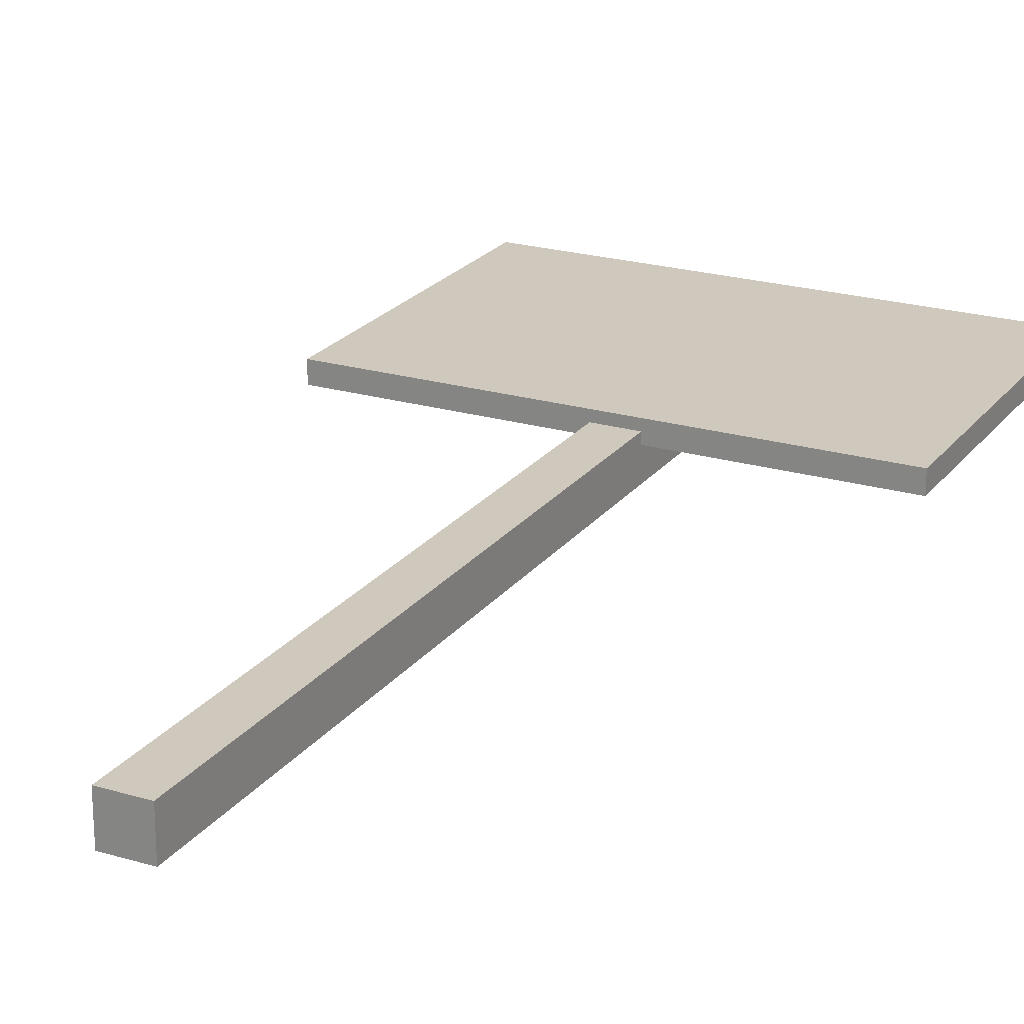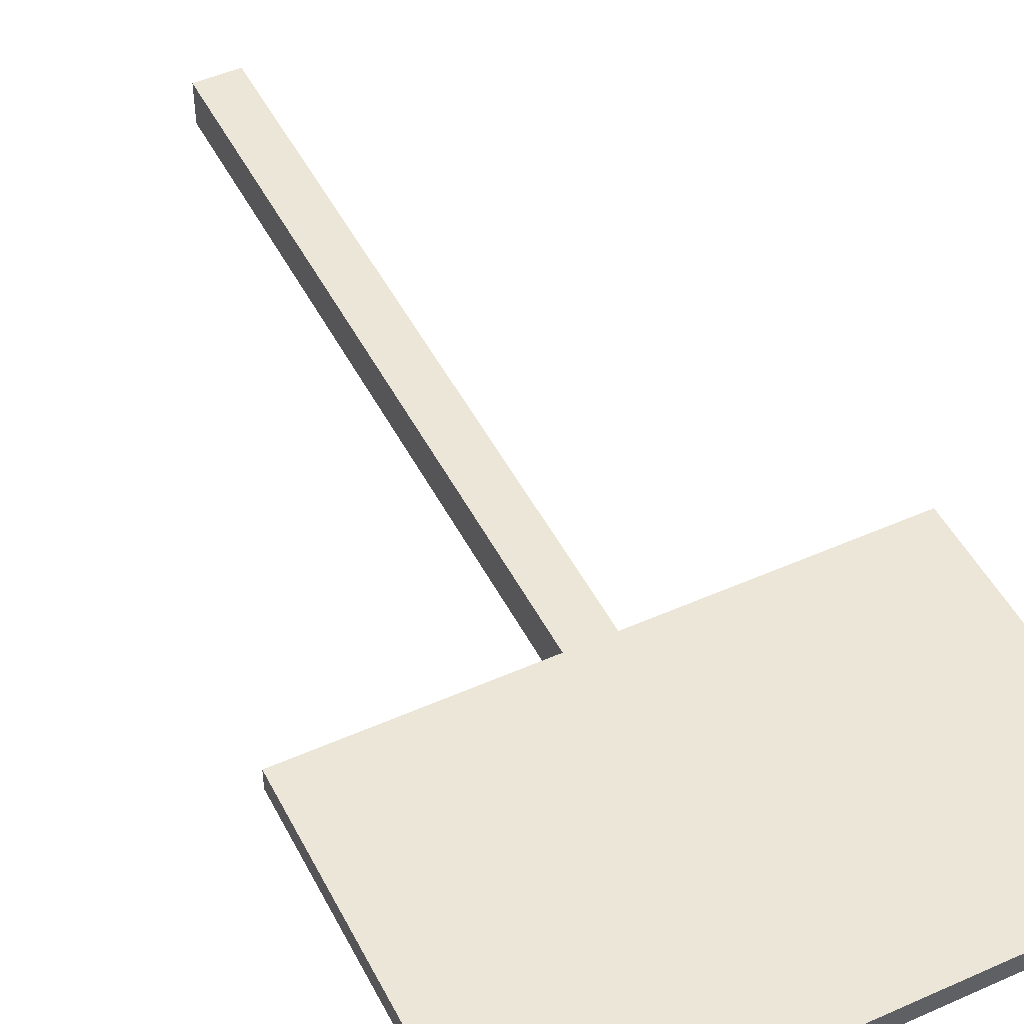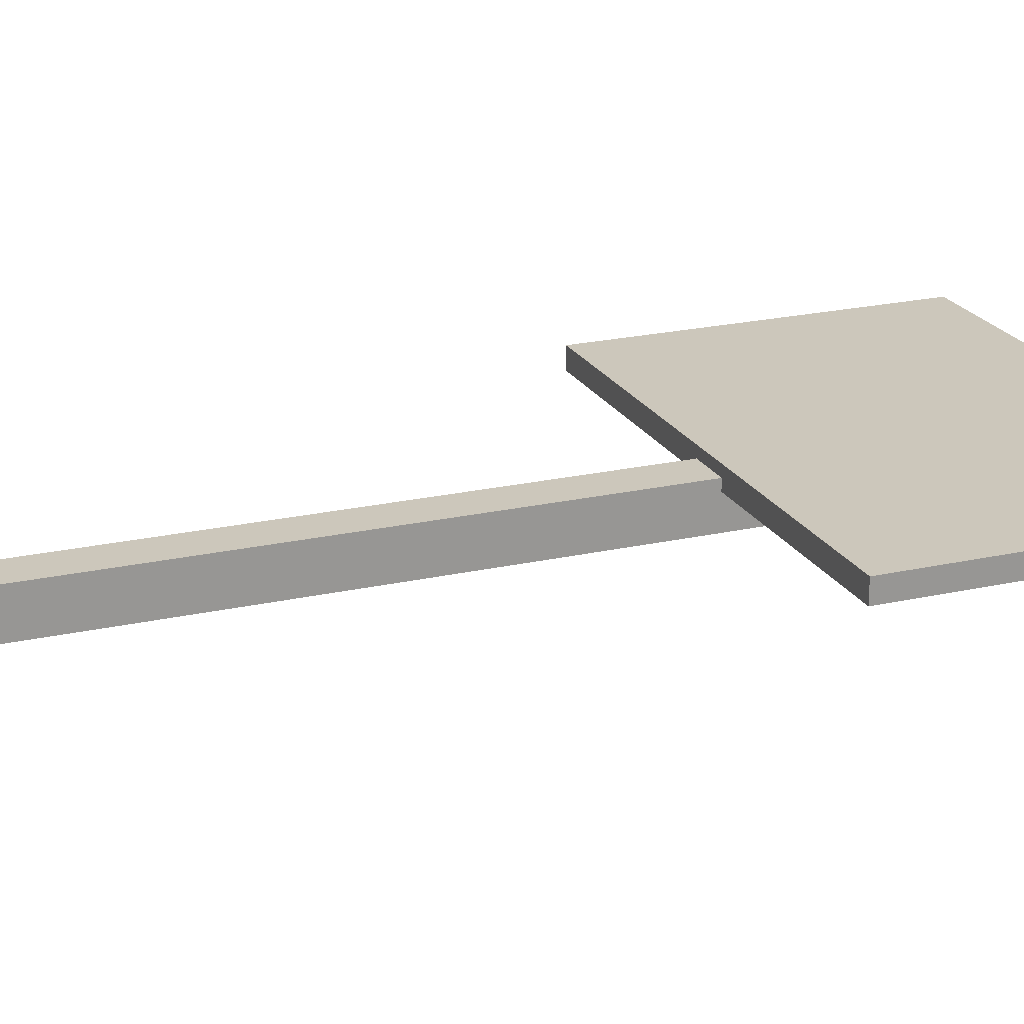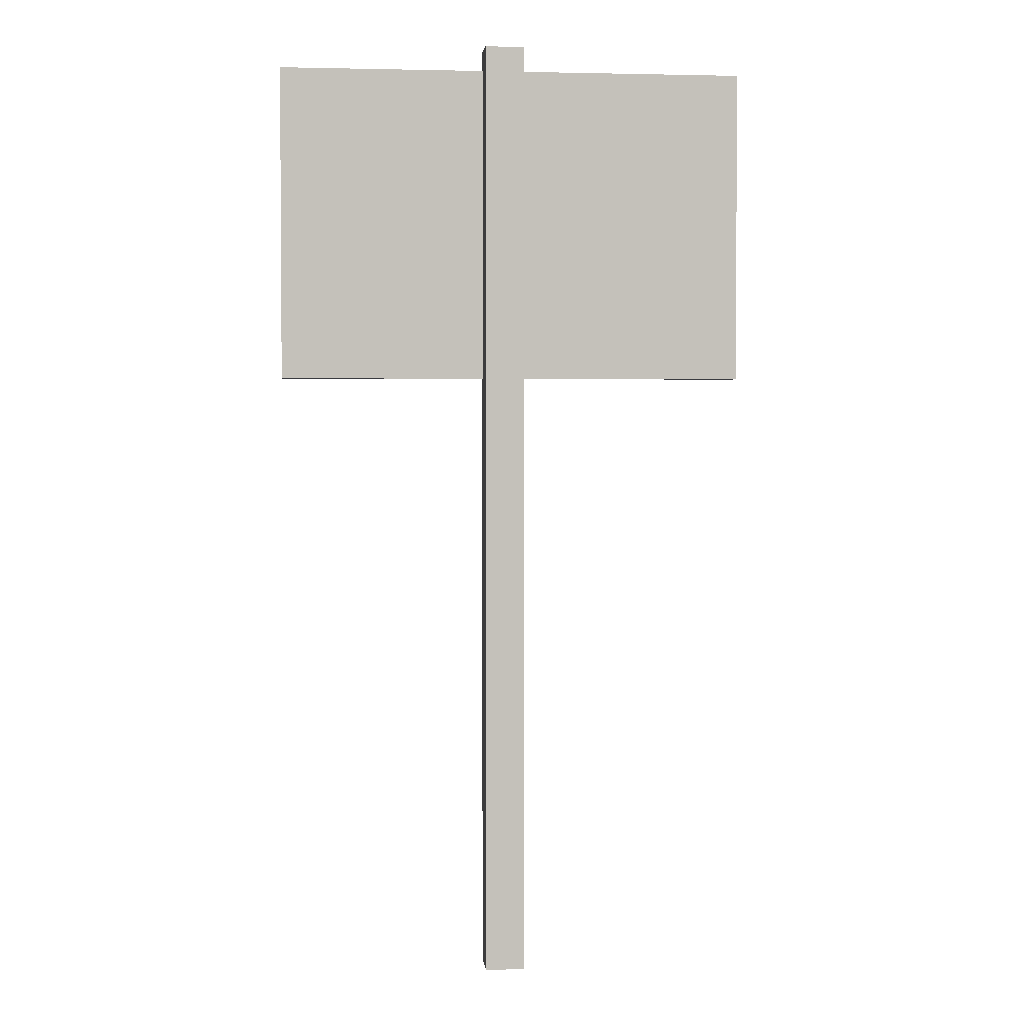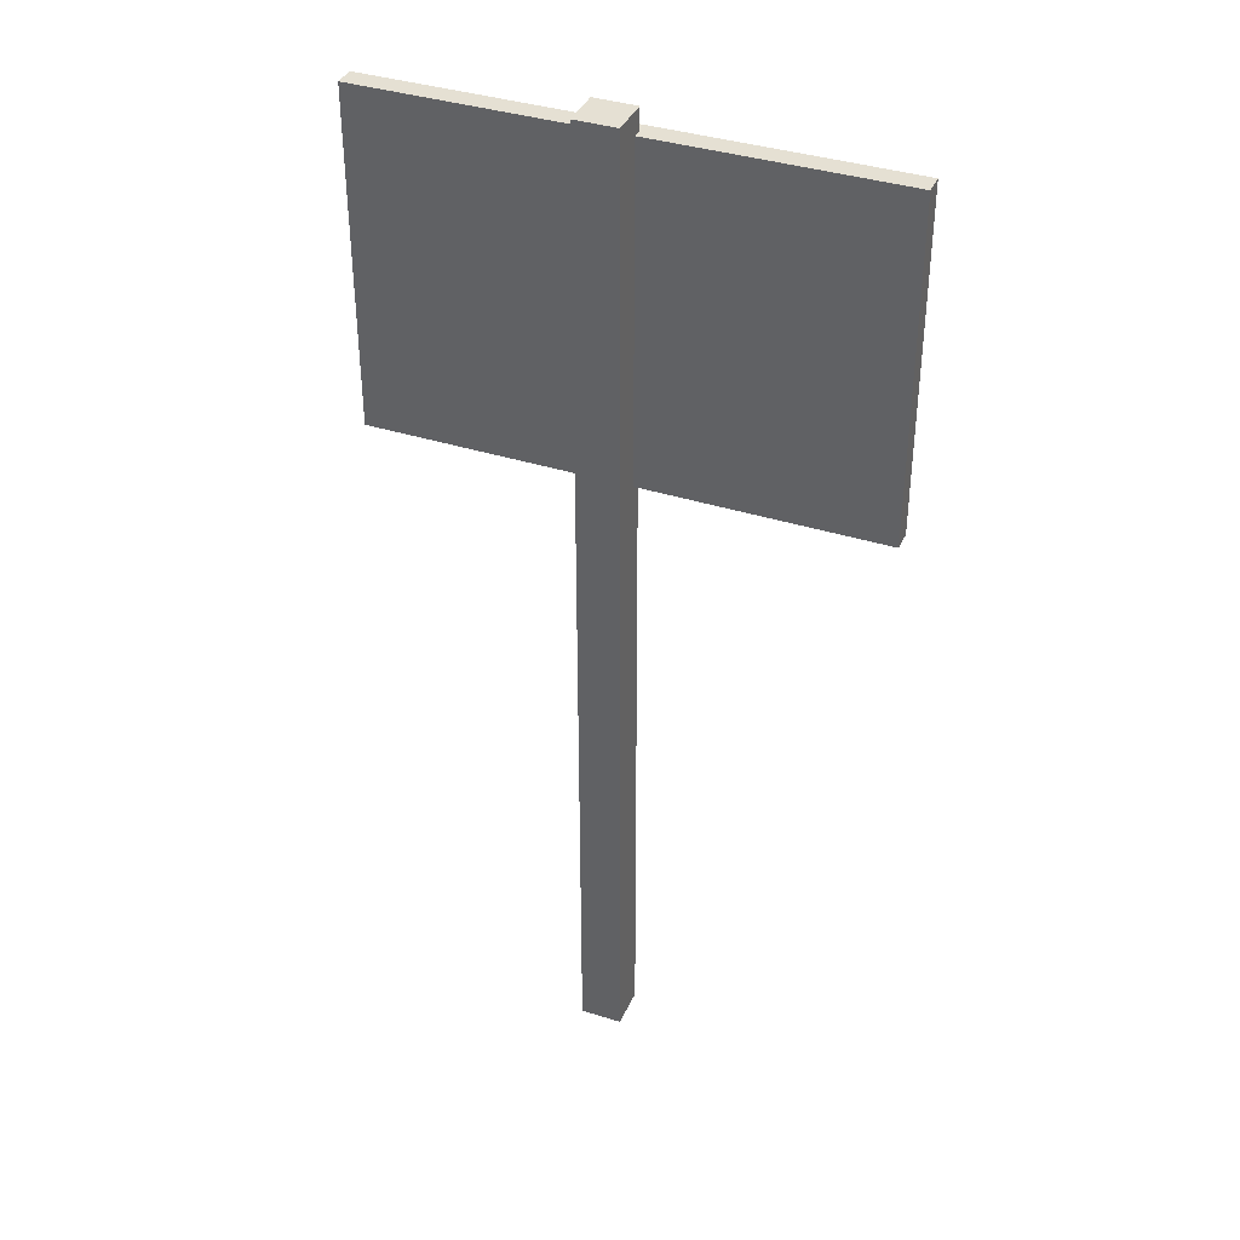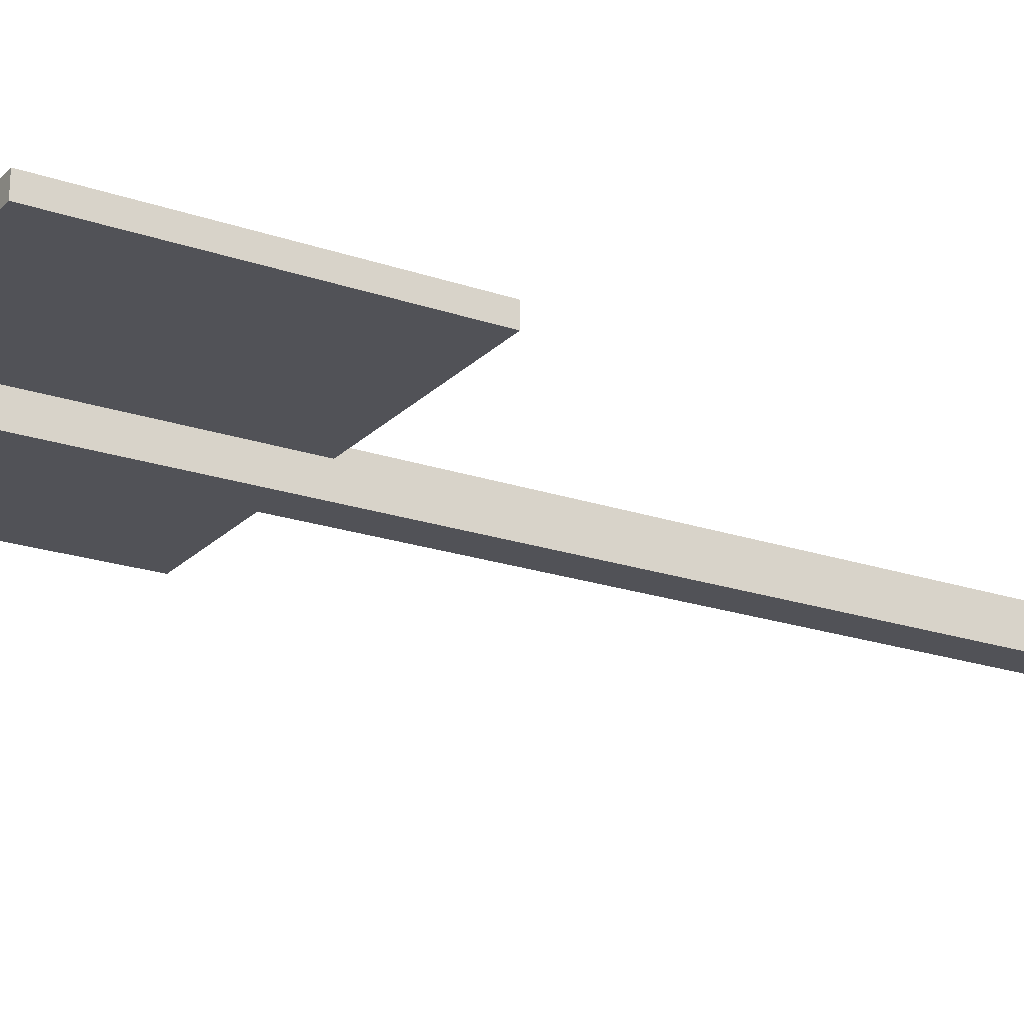
<metadata>
{"format":"obj","ext":"obj","renderer":"f3d","projection":"perspective","resolution":1024,"background":"white","views":[{"elev":22.4,"azim":27.0,"up":"+Z"},{"elev":48.6,"azim":153.6,"up":"+Z"},{"elev":21.6,"azim":68.1,"up":"+Z"},{"elev":2.7,"azim":173.8,"up":"+Y"},{"elev":37.9,"azim":-157.9,"up":"+Y"},{"elev":-21.4,"azim":-121.2,"up":"+Z"}]}
</metadata>
<code>
o cube
v 0.03125 0 -0.03125
v -0.03125 0 -0.03125
v -0.03125 1.5 -0.03125
v 0.03125 1.5 -0.03125
v 0.03125 -0 0.03125
v 0.03125 1.5 0.03125
v -0.03125 -0 0.03125
v -0.03125 1.5 0.03125
v 0.3594 0.9688 0.01562
v -0.3906 0.9688 0.01562
v -0.3906 1.469 0.01562
v 0.3594 1.469 0.01562
v 0.3594 0.9688 0.04688
v 0.3594 1.469 0.04688
v -0.3906 0.9688 0.04688
v -0.3906 1.469 0.04688
f 1 2 3 4
f 5 1 4 6
f 7 5 6 8
f 2 7 8 3
f 8 6 4 3
f 2 1 5 7
f 9 10 11 12
f 13 9 12 14
f 15 13 14 16
f 10 15 16 11
f 16 14 12 11
f 10 9 13 15

</code>
